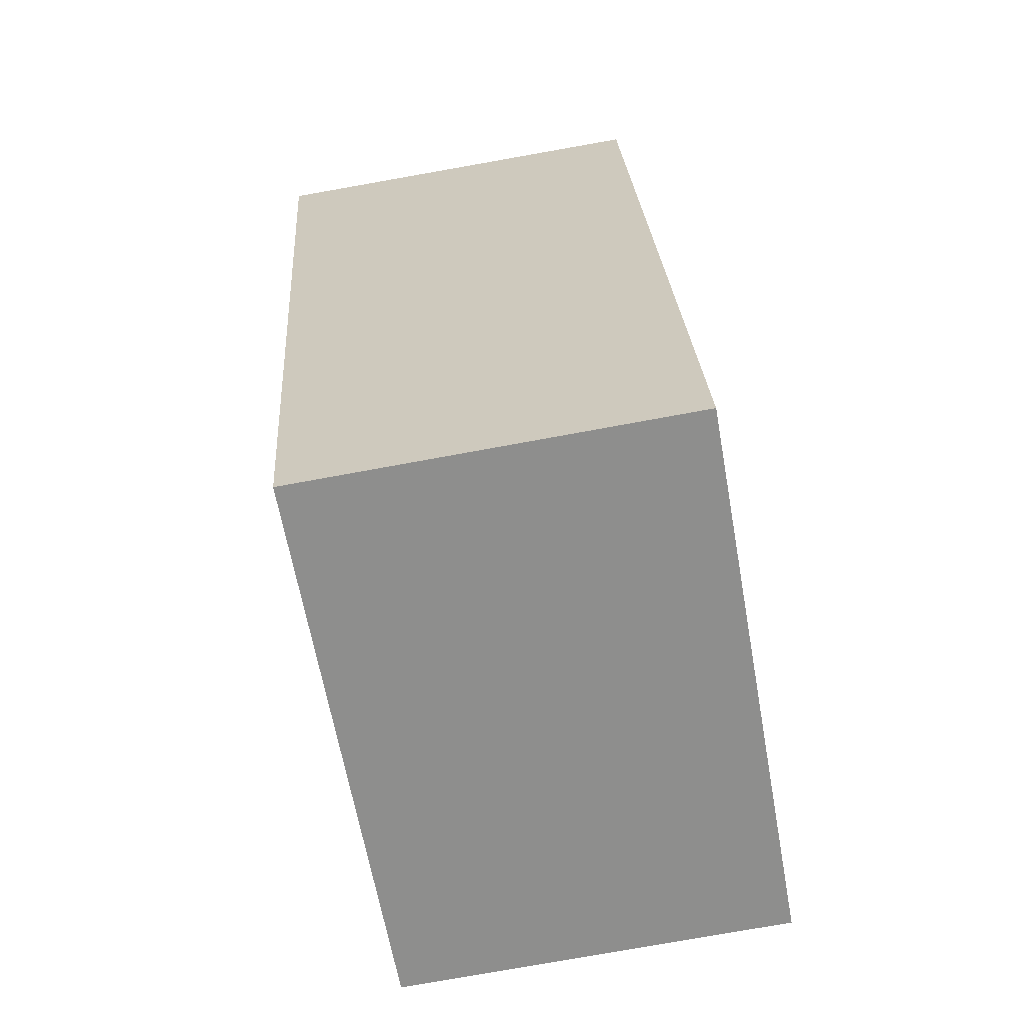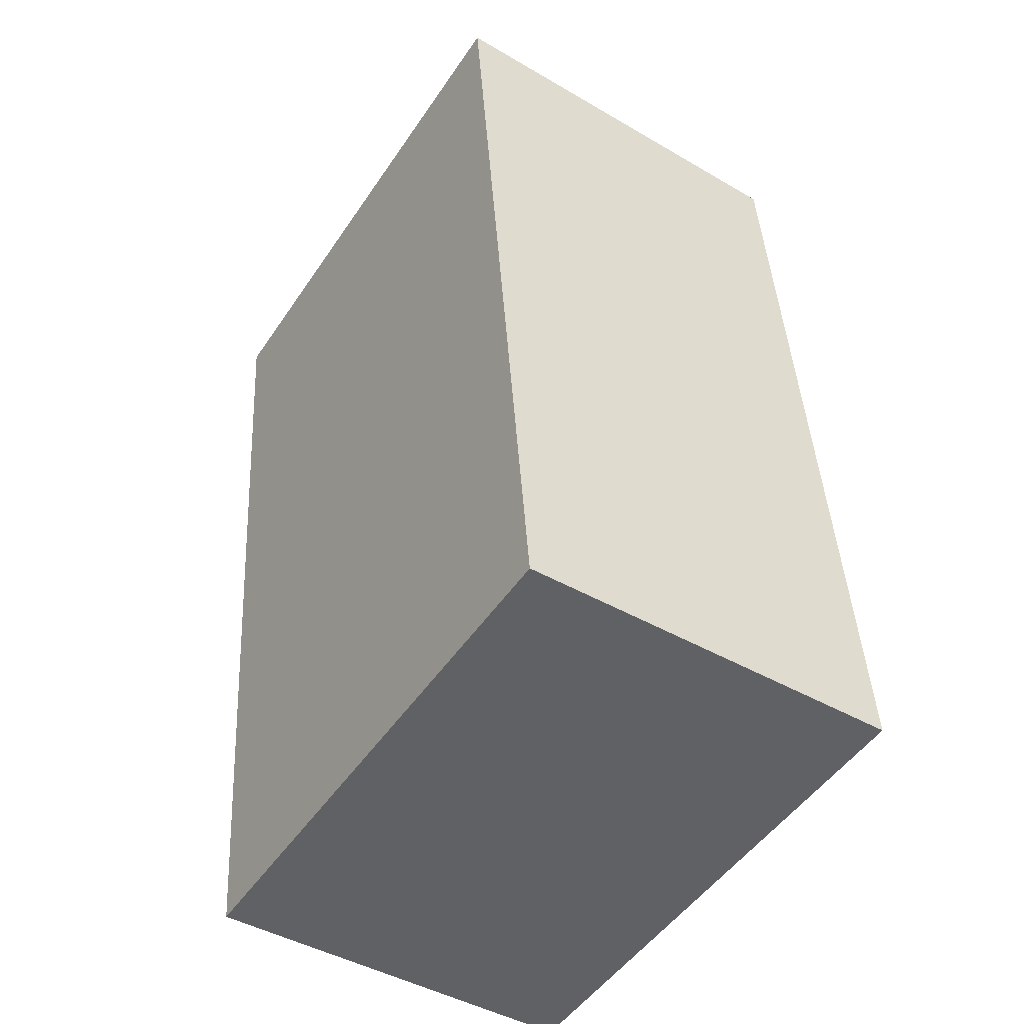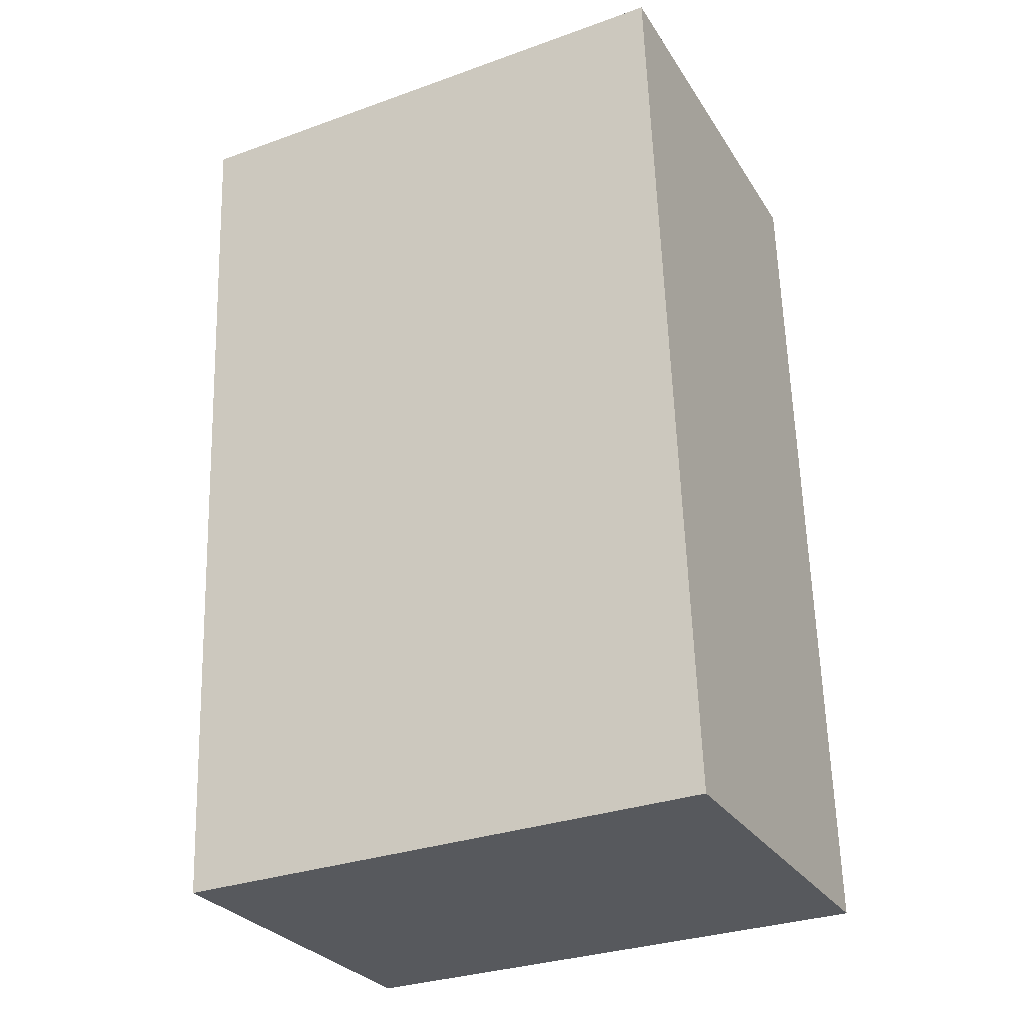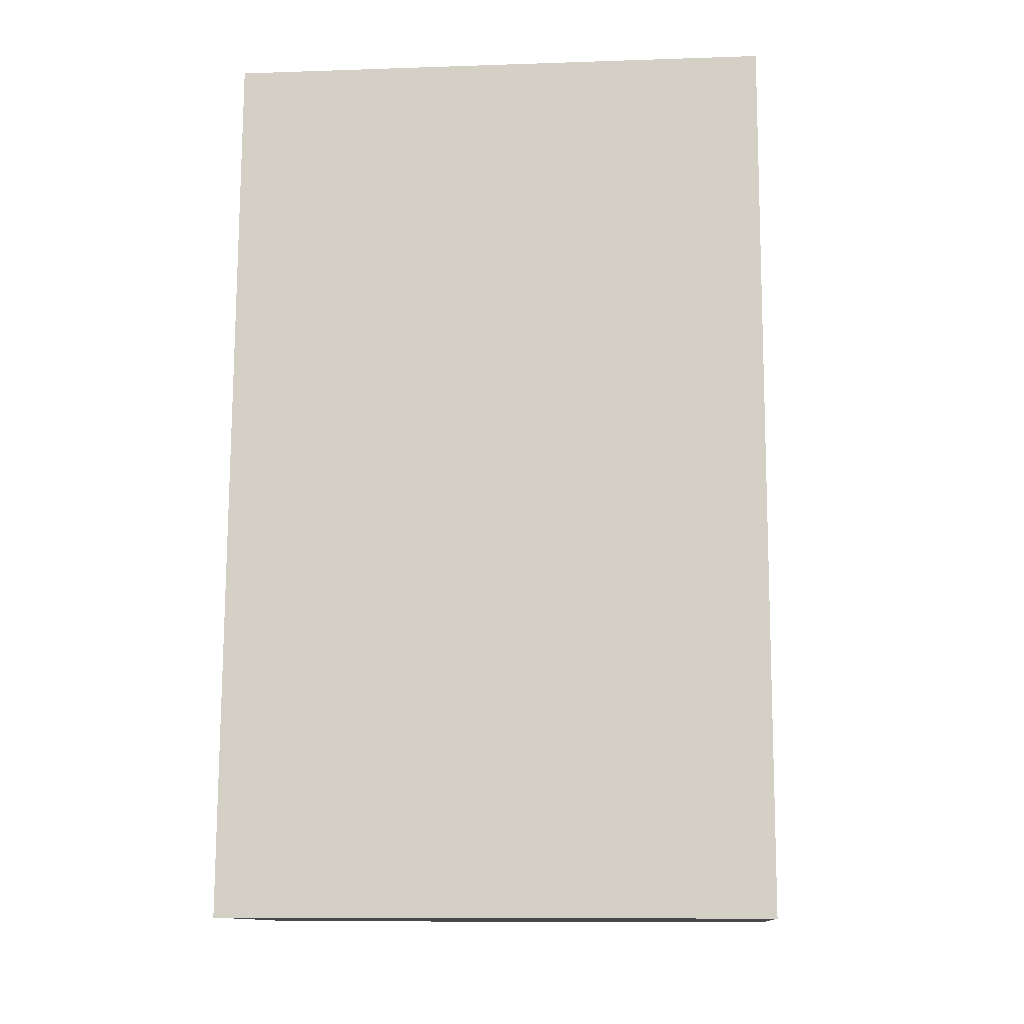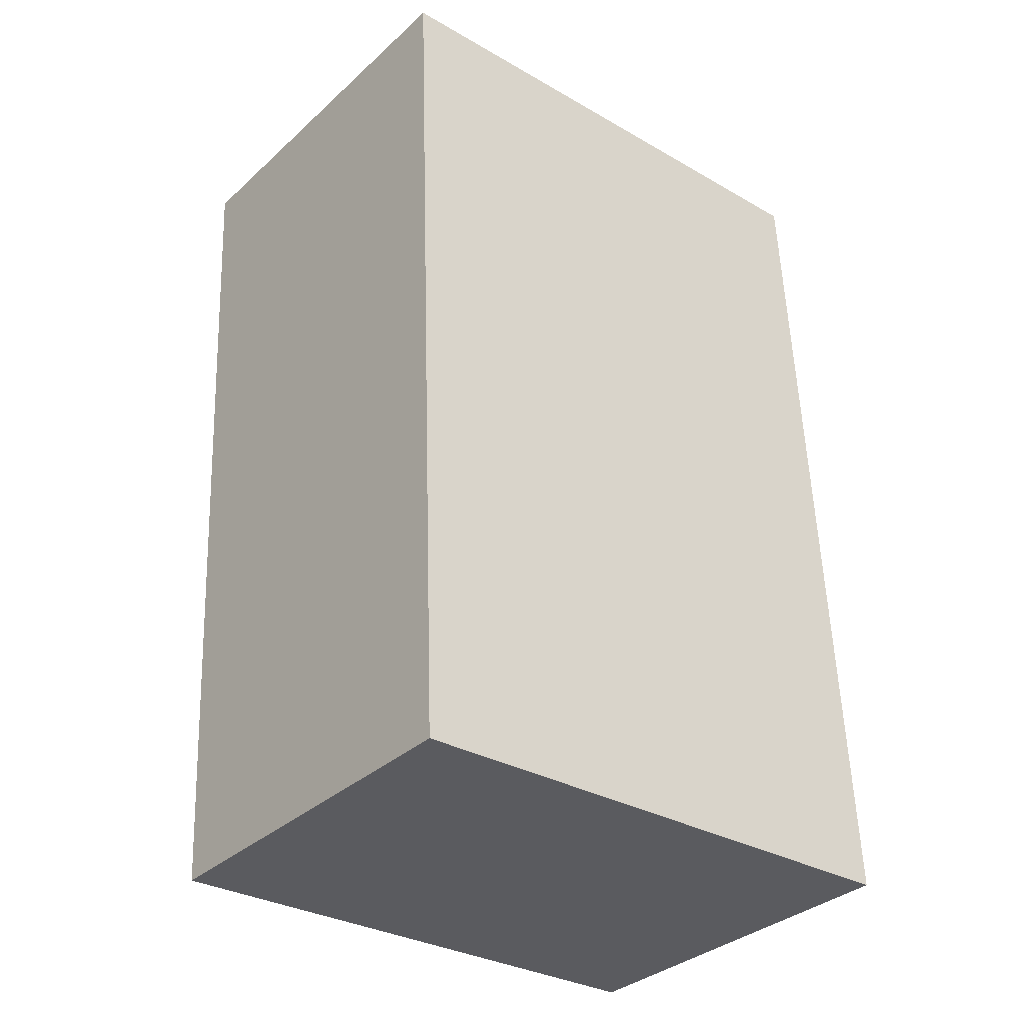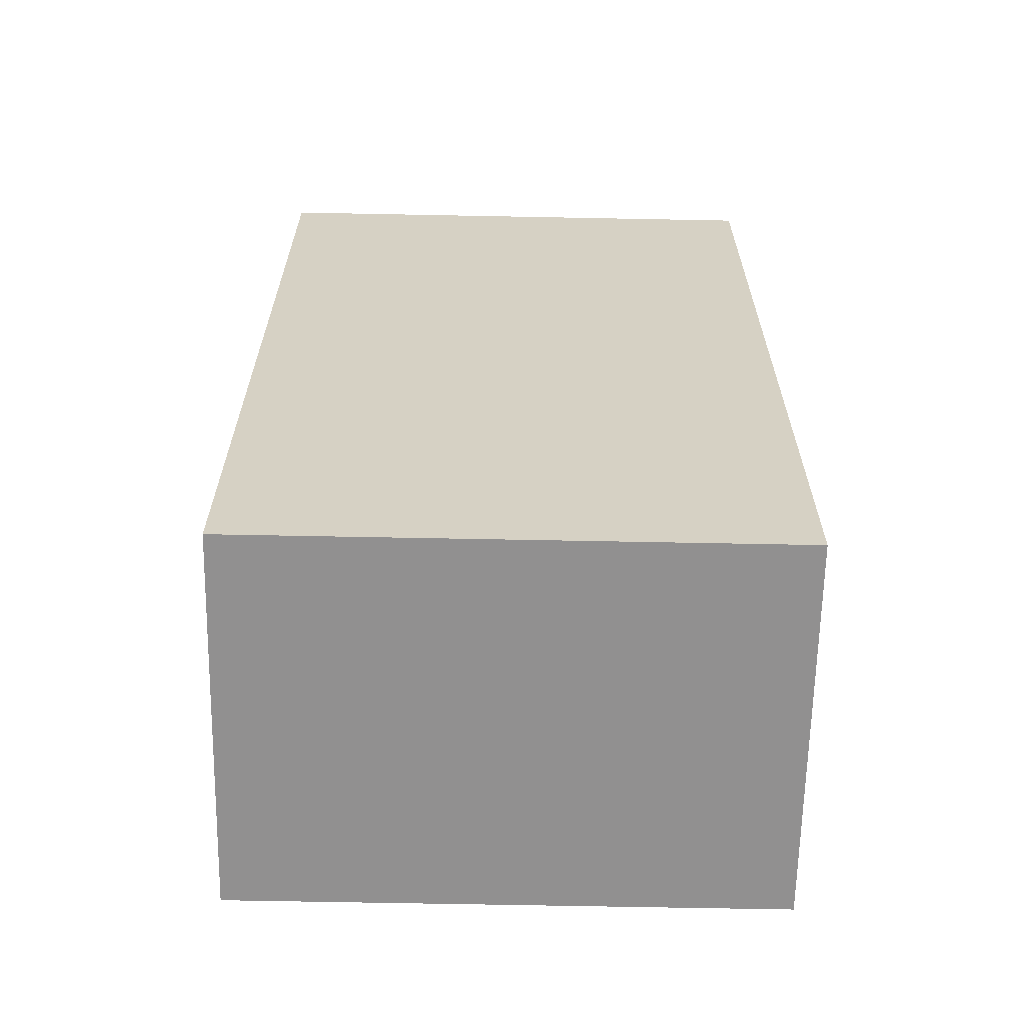
<metadata>
{"format":"obj","ext":"obj","renderer":"f3d","projection":"perspective","resolution":1024,"background":"white","views":[{"elev":-64.3,"azim":10.2,"up":"+Z"},{"elev":-50.1,"azim":-32.9,"up":"+Z"},{"elev":-31.2,"azim":-63.0,"up":"+Z"},{"elev":-10.2,"azim":94.9,"up":"+Z"},{"elev":-31.5,"azim":50.9,"up":"+Z"},{"elev":-67.7,"azim":-91.1,"up":"+Z"}]}
</metadata>
<code>
v  1.684 2.262 0.017
v  0.274 2.262 -3.719
v  0 2.262 1.385e-16
v  1.864 2.262 -3.665
v  0 0 0
v  1.684 -1.041e-18 0.017
v  1.864 2.244e-16 -3.665
v  0.274 2.277e-16 -3.719
g defaultobject
f 1 2 3
f 2 1 4
f 5 1 3
f 1 5 6
f 6 4 1
f 4 6 7
f 7 2 4
f 2 7 8
f 8 3 2
f 3 8 5
f 8 6 5
f 6 8 7

</code>
